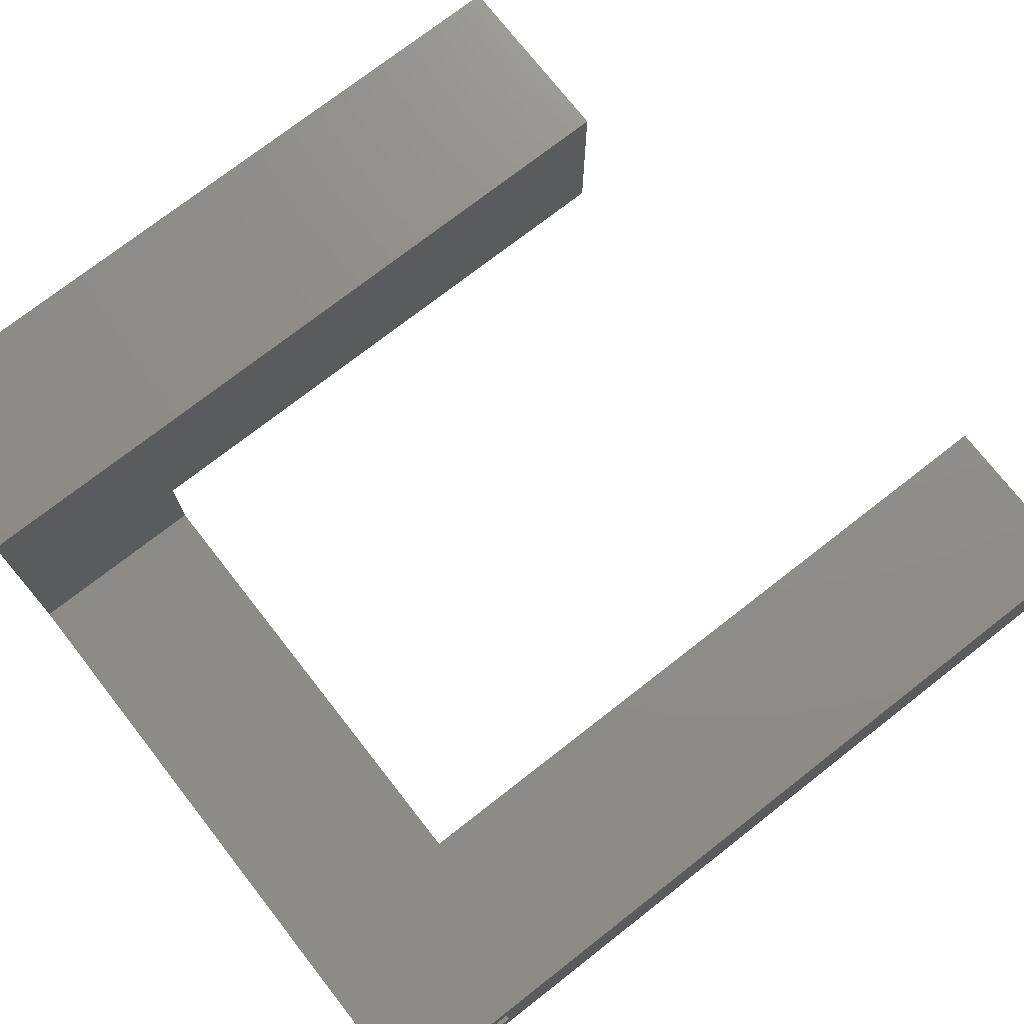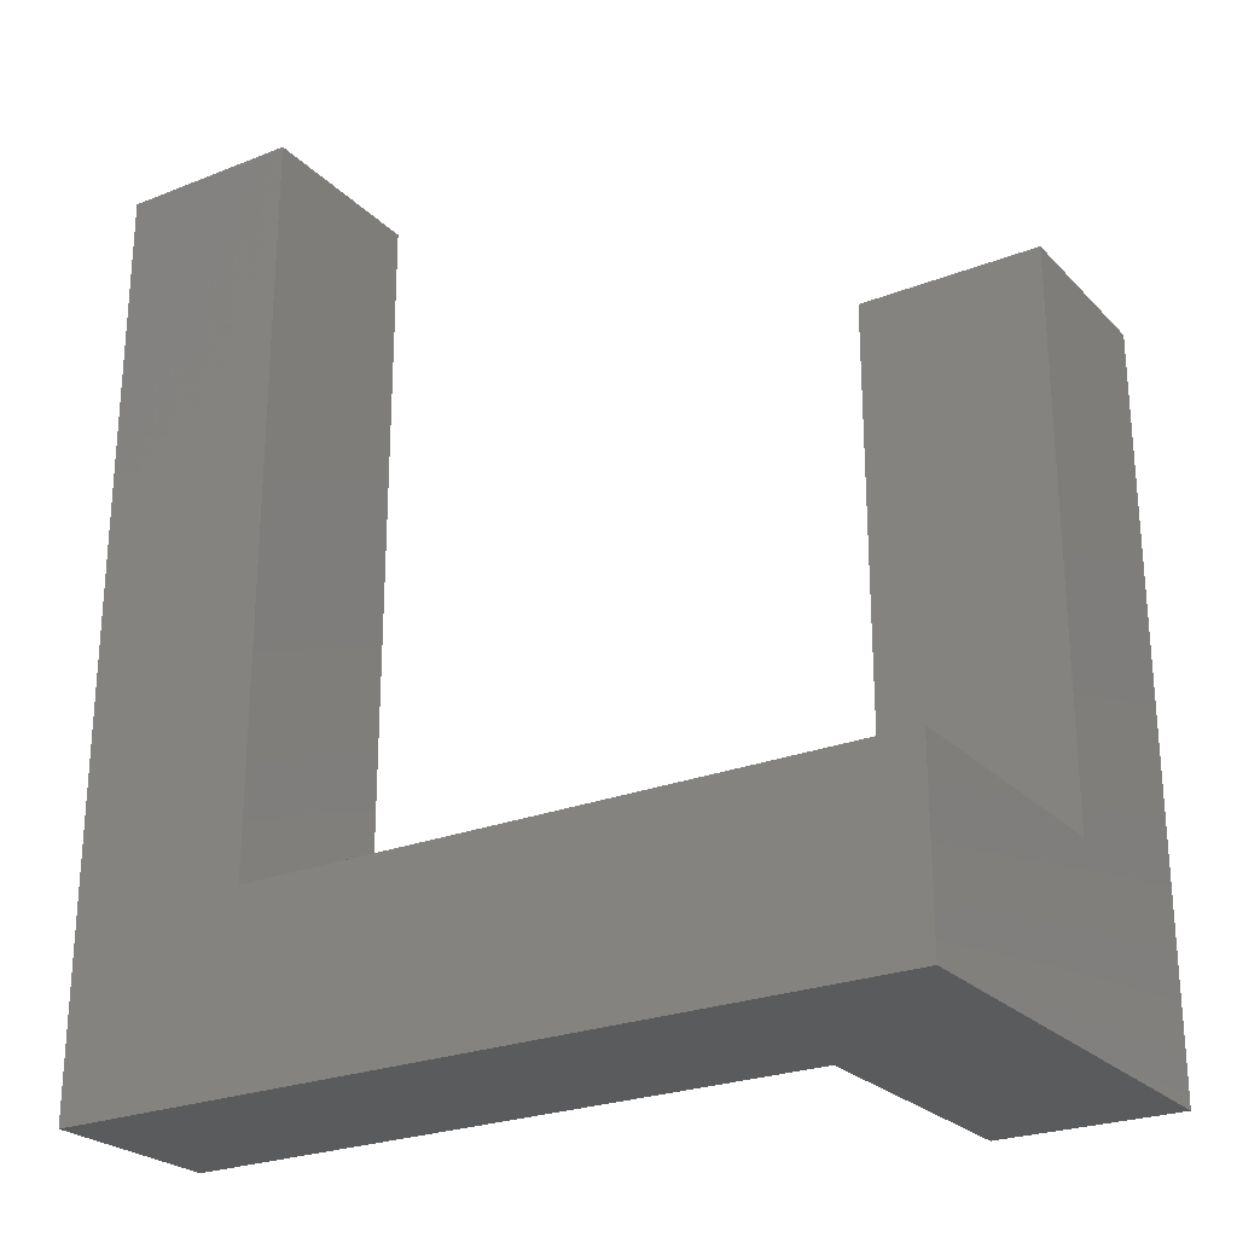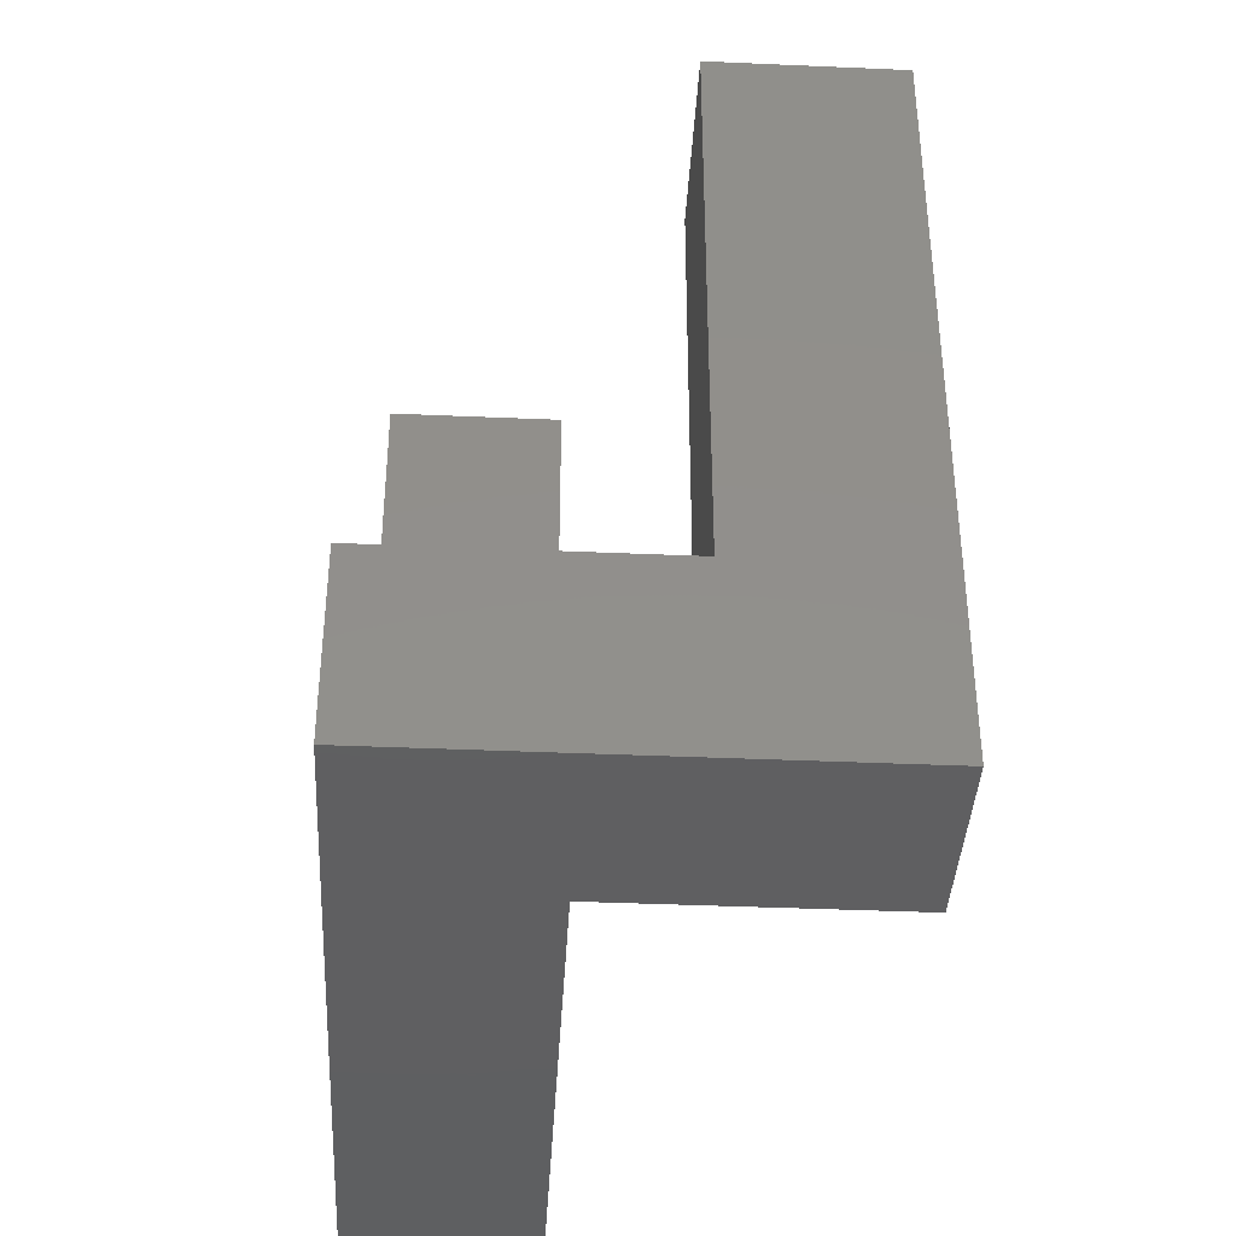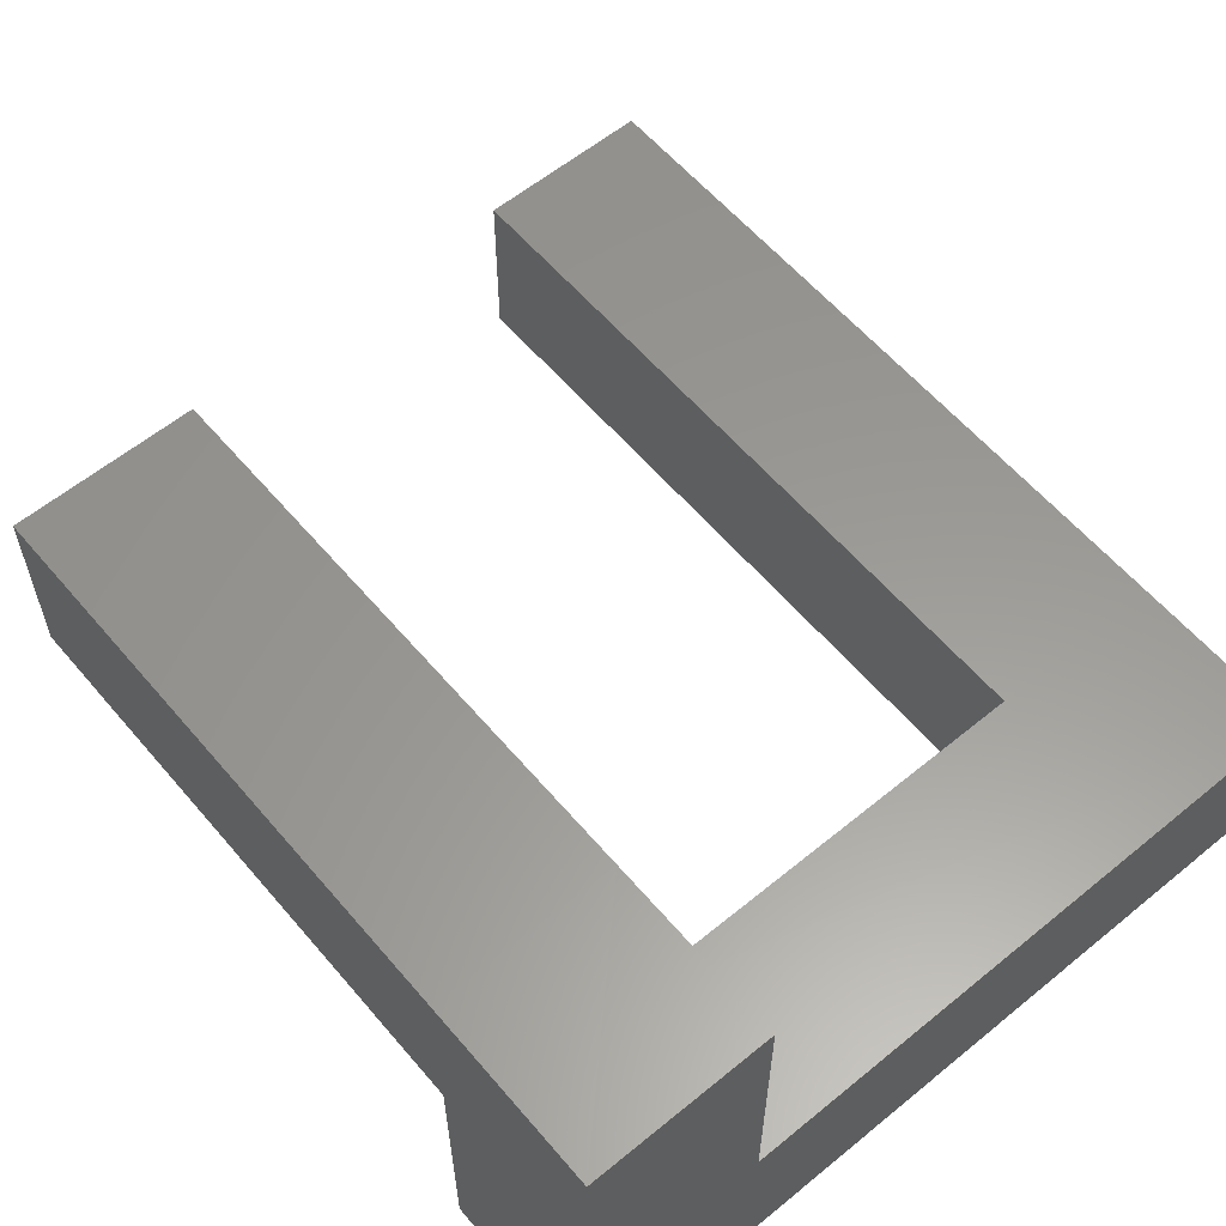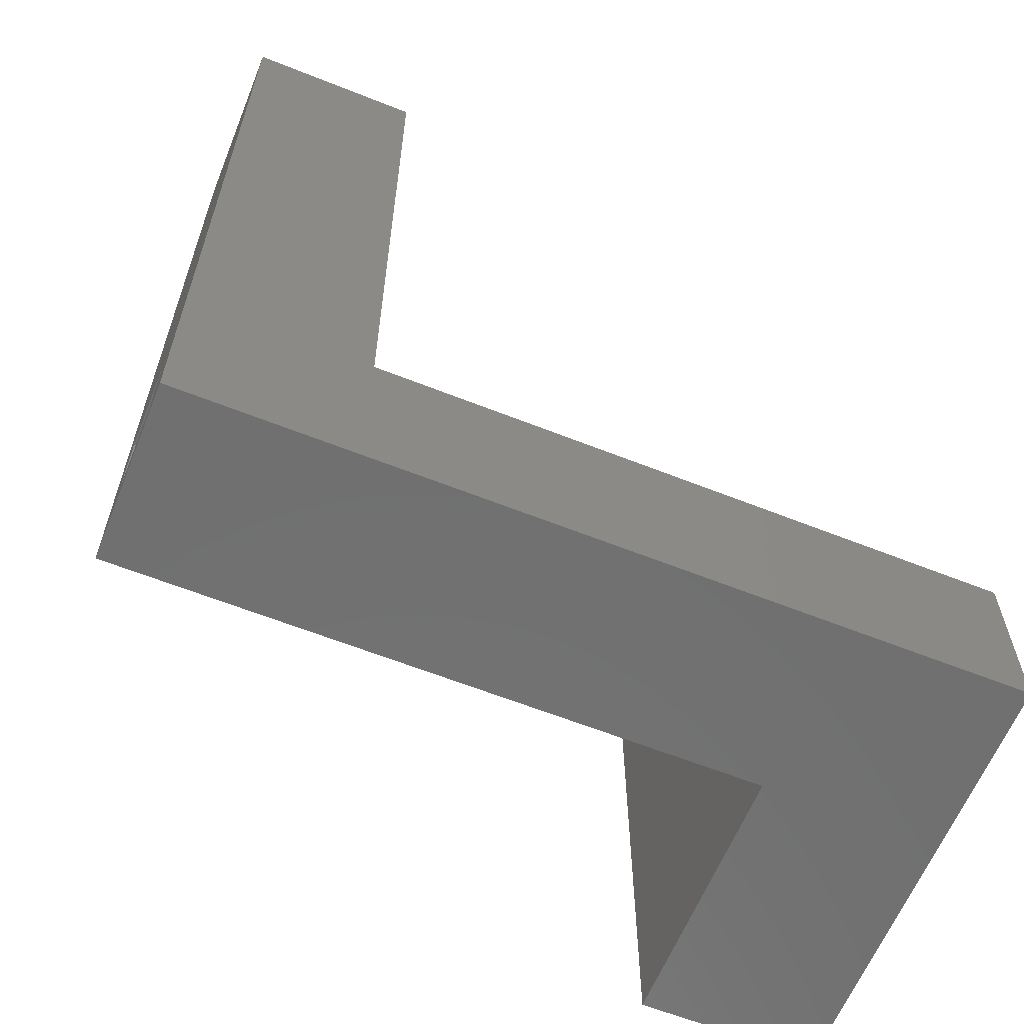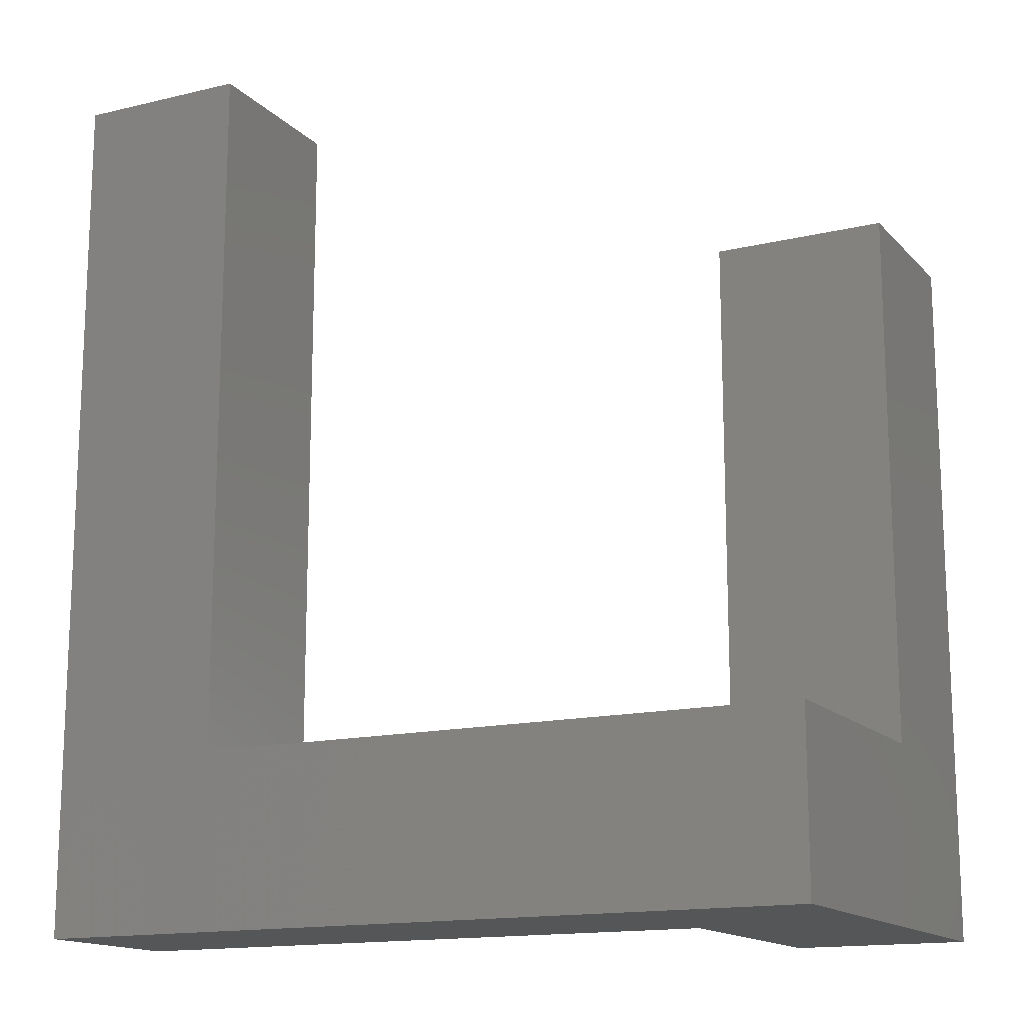
<metadata>
{"format":"stl","ext":"stl","renderer":"f3d","projection":"perspective","resolution":1024,"background":"white","views":[{"elev":74.1,"azim":52.0,"up":"+Z"},{"elev":-24.9,"azim":-147.3,"up":"+Y"},{"elev":-39.4,"azim":-93.1,"up":"+Y"},{"elev":59.4,"azim":-40.1,"up":"+Z"},{"elev":-62.0,"azim":158.0,"up":"+Y"},{"elev":-15.0,"azim":-152.9,"up":"+Y"}]}
</metadata>
<code>
# stl→obj: 39 verts, 74 faces
v 0.1485 0 0.3748
v 2.295e-17 0 0.3748
v 0.1485 0 0.1485
v 9.094e-18 0 0.1485
v 0 0 0
v 0.6719 0 -4.114e-17
v 0.6719 0 0.1485
v 0.6719 0.75 0
v 0.5234 0.75 -9.089e-18
v 0.5234 0.1484 -3.205e-17
v 0 0.1484 0
v 0.6719 0.1094 0.03906
v 0.6719 0.03906 0.03906
v 0.6719 0.03906 0.1095
v 0.6719 0.75 0.1484
v 0.6719 0.1484 0.1484
v 0.6719 0.1094 0.1095
v 0.5234 0.75 0.1484
v 9.094e-18 0.1484 0.1485
v 0.1485 0.1484 0.1485
v 1.387e-17 0.1484 0.2266
v 0.1484 0.1484 0.2266
v 0.5234 0.1484 0.1484
v 1.867e-17 0.6016 0.375
v 2.776e-17 0.6016 0.2266
v 2.296e-17 0.1484 0.375
v 0.1484 0.6016 0.2266
v 0.1484 0.6016 0.375
v 0.1485 0.1484 0.3748
v 0.03906 0.1094 0.03906
v 0.03906 0.03906 0.03906
v 0.1095 0.1094 0.1095
v 0.1095 0.03906 0.1095
v 0.03906 0.03906 0.3358
v 0.1095 0.03906 0.3358
v 0.03906 0.03906 0.1485
v 0.03906 0.1094 0.1485
v 0.1095 0.1094 0.3358
v 0.03906 0.1094 0.3358
f 1 2 3
f 3 2 4
f 3 4 5
f 5 6 3
f 3 6 7
f 8 6 9
f 9 6 10
f 6 5 10
f 10 5 11
f 6 8 12
f 6 12 13
f 6 13 14
f 6 14 7
f 8 15 16
f 8 16 17
f 8 17 12
f 17 16 14
f 14 16 7
f 8 9 15
f 15 9 18
f 11 19 20
f 20 19 21
f 20 21 22
f 11 20 10
f 10 20 23
f 16 23 7
f 7 23 20
f 7 20 3
f 23 16 18
f 18 16 15
f 10 23 9
f 9 23 18
f 24 25 26
f 26 25 21
f 26 21 2
f 2 21 19
f 2 19 4
f 27 25 28
f 28 25 24
f 20 22 3
f 3 22 29
f 3 29 1
f 1 29 2
f 2 29 26
f 29 22 28
f 28 22 27
f 26 29 24
f 24 29 28
f 22 21 27
f 27 21 25
f 30 31 12
f 12 31 13
f 17 14 32
f 32 14 33
f 34 35 36
f 36 35 33
f 36 33 31
f 31 33 14
f 31 14 13
f 12 17 30
f 30 17 32
f 30 32 37
f 37 32 38
f 37 38 39
f 32 33 38
f 38 33 35
f 35 34 38
f 38 34 39
f 37 36 30
f 30 36 31
f 39 34 37
f 37 34 36
f 19 11 4
f 4 11 5

</code>
